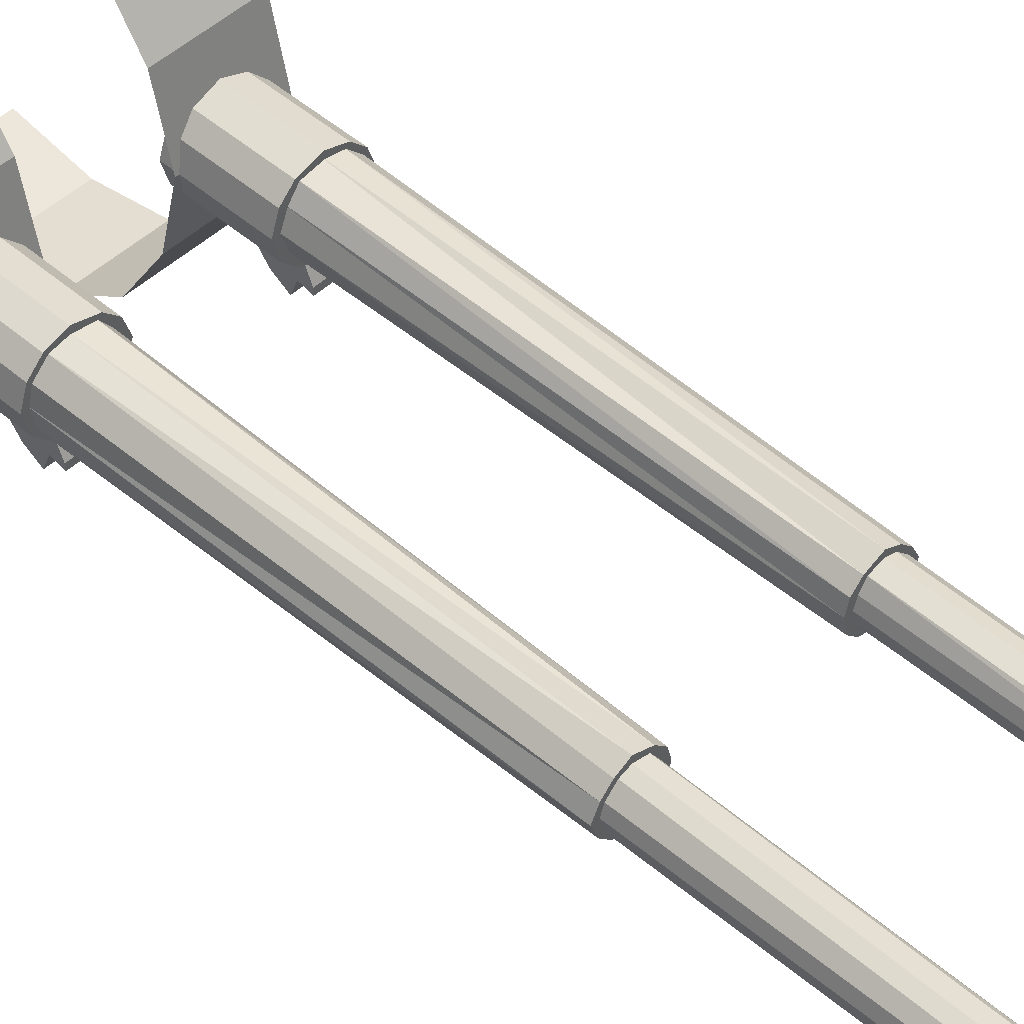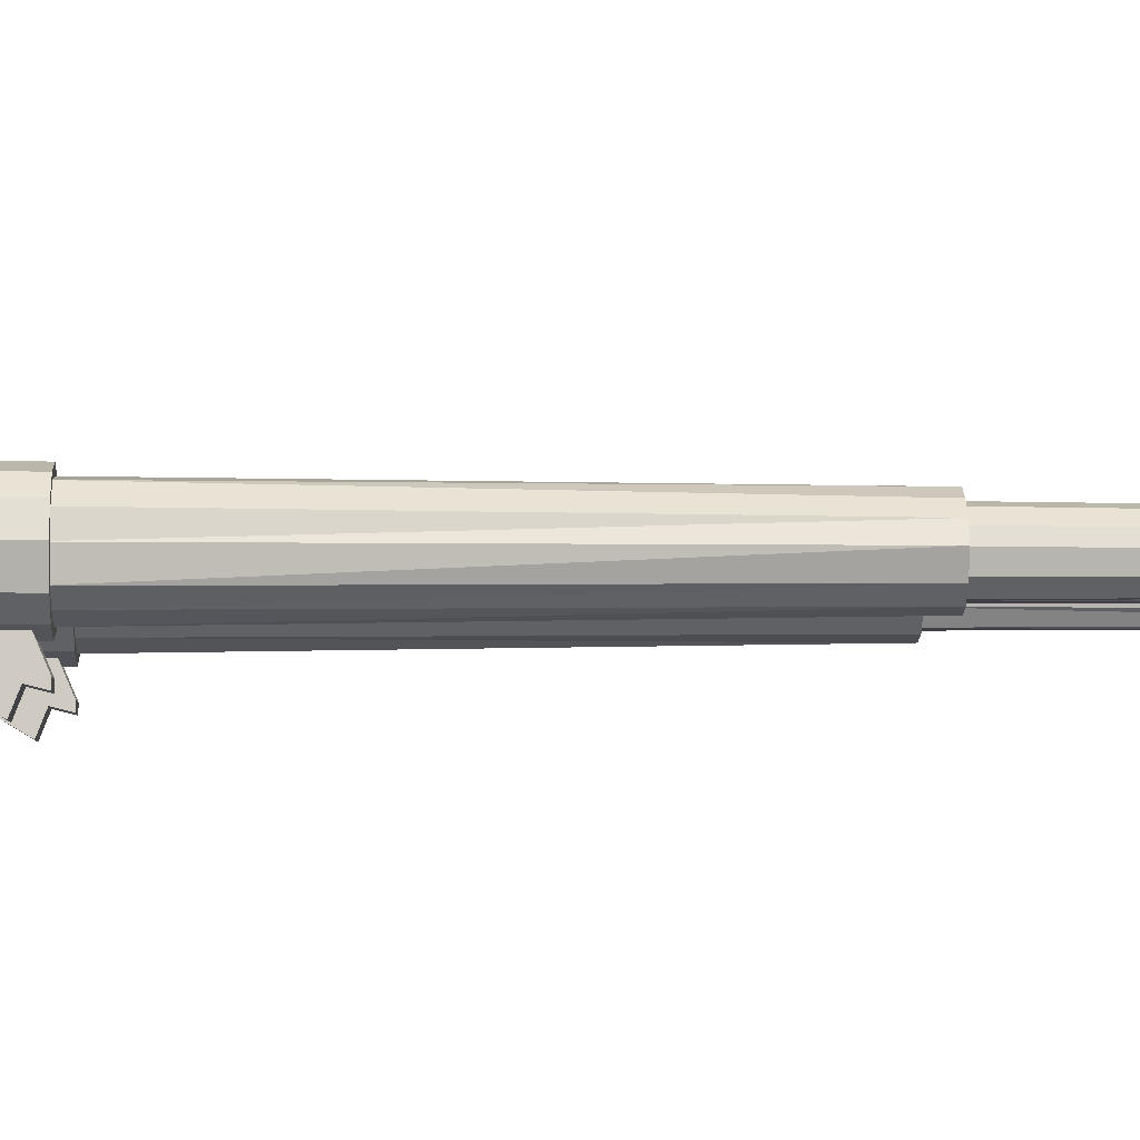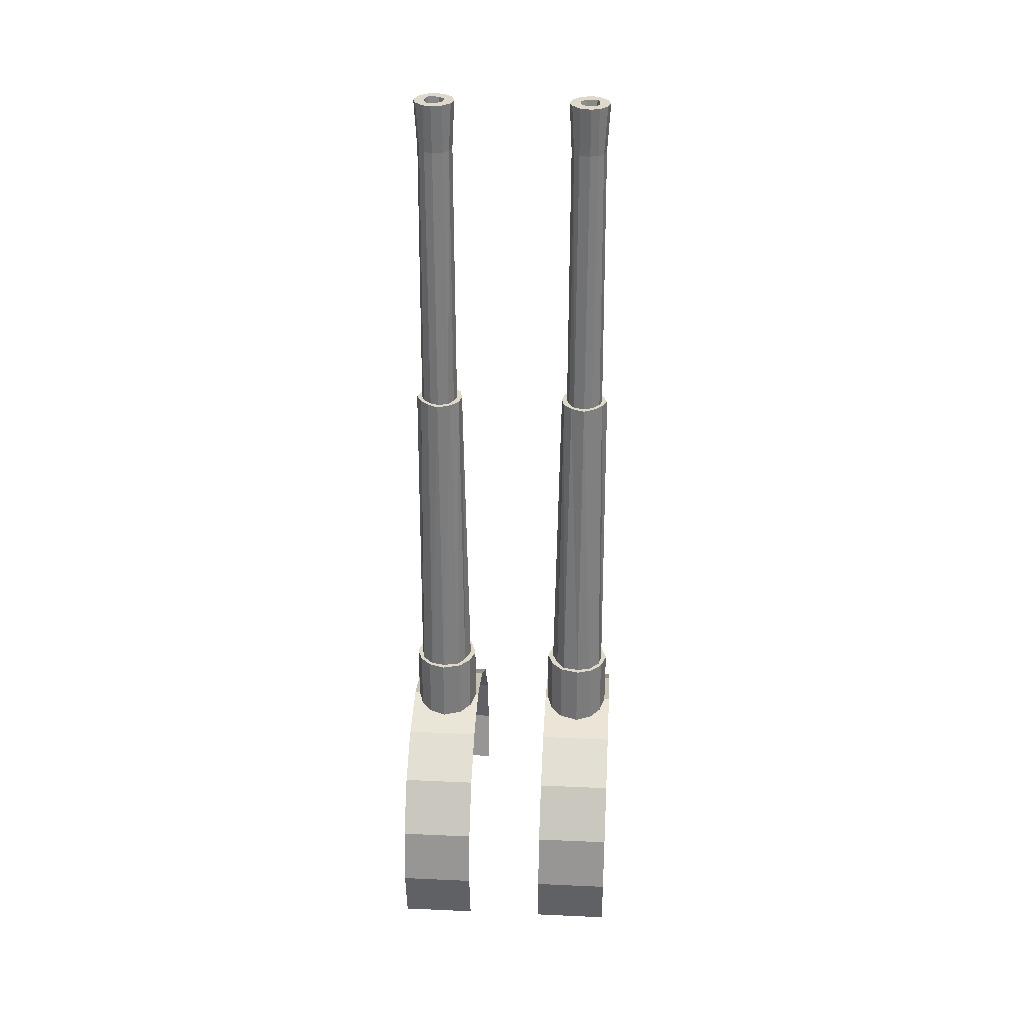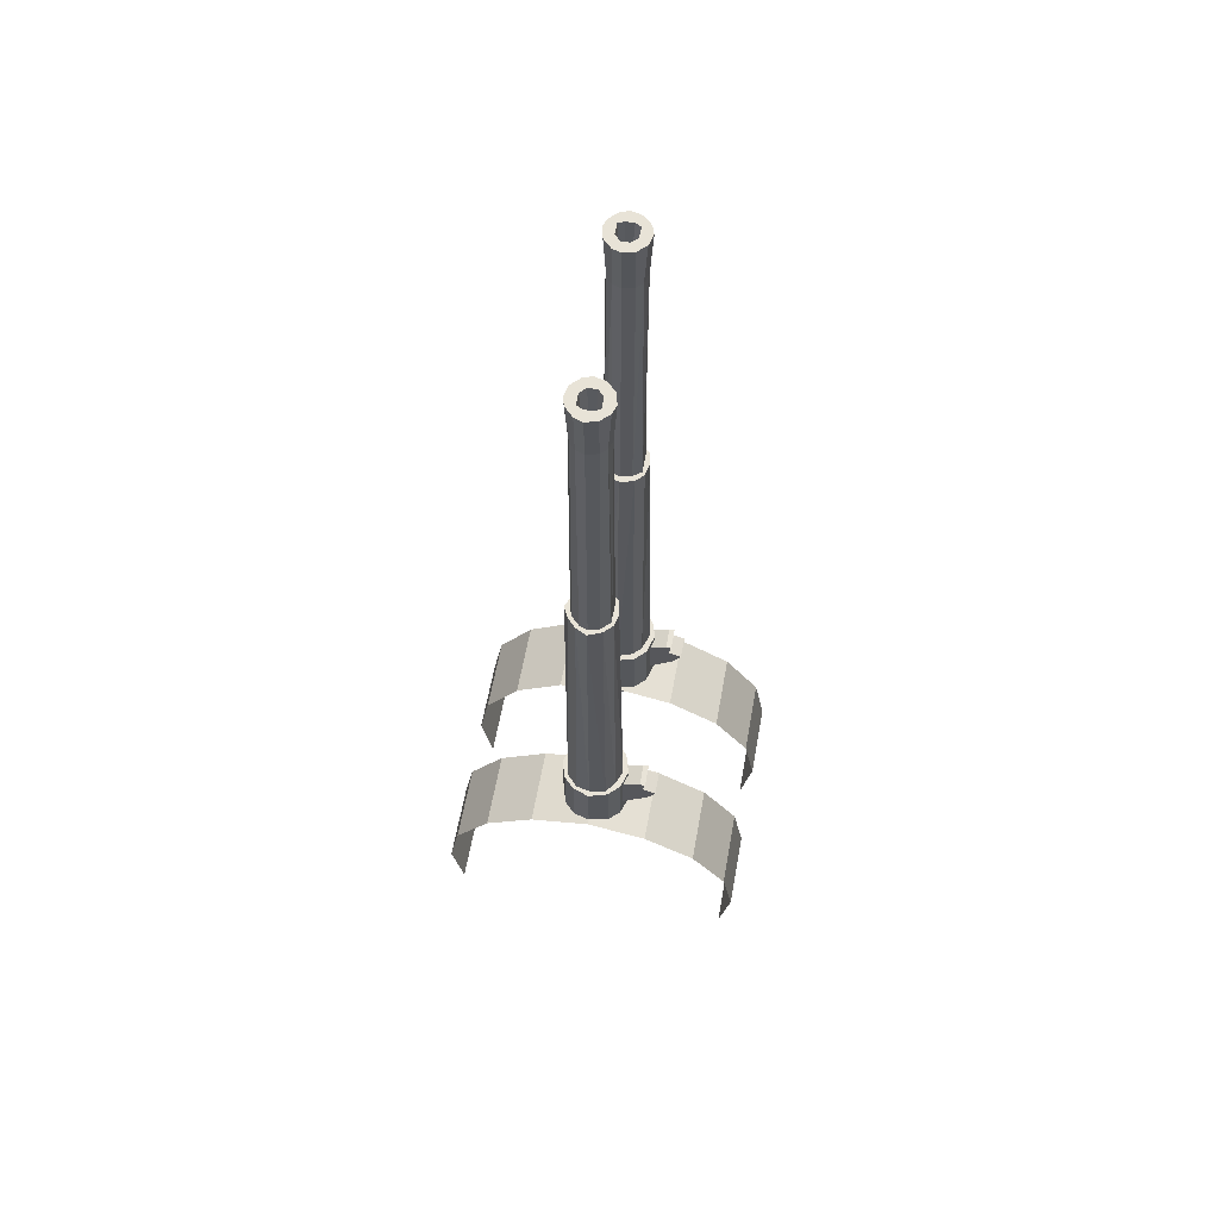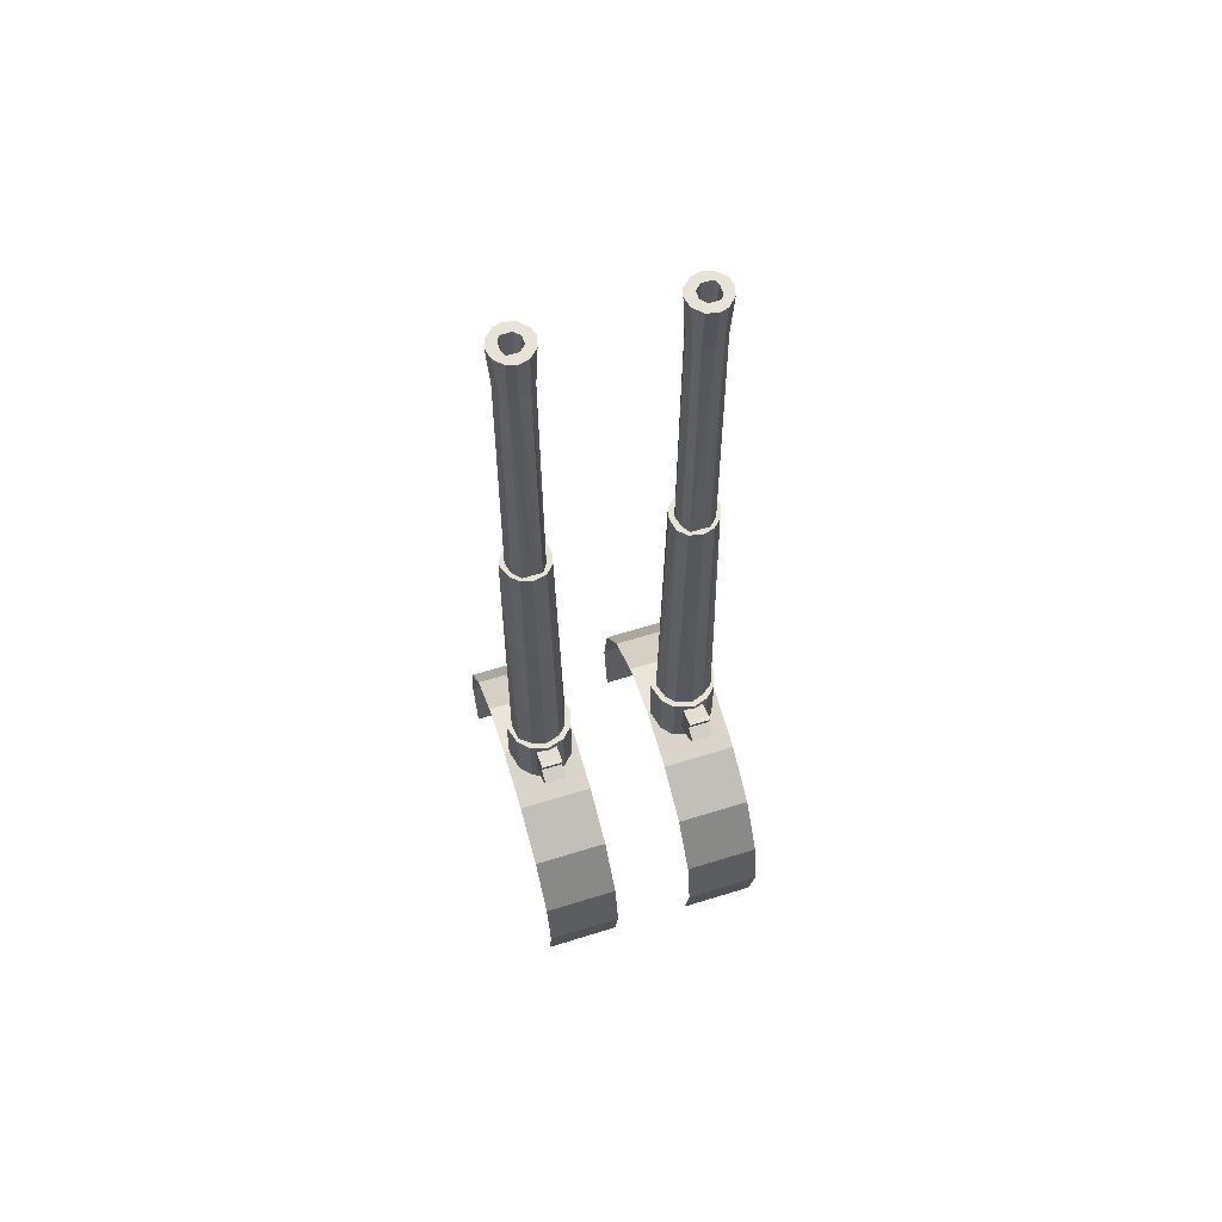
<metadata>
{"format":"obj","ext":"obj","renderer":"f3d","projection":"perspective","resolution":1024,"background":"white","views":[{"elev":47.8,"azim":-45.8,"up":"+Y"},{"elev":-4.6,"azim":-92.3,"up":"+Y"},{"elev":31.8,"azim":-176.4,"up":"+Z"},{"elev":62.4,"azim":-79.6,"up":"+Z"},{"elev":62.7,"azim":-17.4,"up":"+Z"}]}
</metadata>
<code>
o Queen_Elizabeth.002
v 0.634 3.198 4.603
v 0.6948 3.228 3.858
v 0.6948 3.168 4.603
v 0.7252 3.168 4.603
v 0.7404 3.198 4.603
v 0.7404 3.228 4.603
v 0.7252 3.274 4.603
v 0.7859 3.228 4.329
v 0.8011 3.228 4.603
v 0.7708 3.168 4.329
v 0.7708 3.274 4.329
v 0.7859 3.274 4.603
v 0.7404 3.304 4.329
v 0.6948 3.32 4.329
v 0.634 3.304 4.329
v 0.6036 3.274 4.329
v 0.5884 3.228 4.329
v 0.6036 3.168 4.329
v 0.5884 3.168 4.603
v 0.634 3.137 4.329
v 0.634 3.122 4.603
v 0.6948 3.107 4.603
v 0.7404 3.137 4.329
v 0.7404 3.122 4.603
v 0.6948 3.122 4.329
v 0.7859 3.168 4.603
v 0.7404 3.244 4.603
v 0.6644 3.168 4.603
v 0.5732 3.228 4.603
v 0.634 3.228 4.603
v 0.5884 3.274 4.603
v 0.634 3.244 4.603
v 0.634 3.32 4.603
v 0.6644 3.274 4.603
v 0.6948 3.335 4.603
v 0.7404 3.32 4.603
v 0.7859 3.168 2.719
v 0.8011 3.228 2.719
v 0.7859 3.274 2.719
v 0.7404 3.32 2.719
v 0.6948 3.335 2.719
v 0.634 3.32 2.719
v 0.6036 3.274 2.719
v 0.5884 3.228 2.719
v 0.6036 3.168 2.719
v 0.634 3.122 2.719
v 0.6948 3.122 2.719
v 0.7404 3.122 2.719
v -0.1864 3.228 3.858
v -0.1256 3.228 4.603
v -0.156 3.168 4.603
v -0.232 3.244 4.603
v -0.1864 3.274 4.603
v -0.156 3.274 4.603
v -0.1256 3.244 4.603
v -0.2776 3.228 4.329
v -0.2624 3.168 4.329
v -0.2624 3.274 4.329
v -0.232 3.304 4.329
v -0.1864 3.32 4.329
v -0.1256 3.304 4.329
v -0.1256 3.32 4.603
v -0.09526 3.274 4.329
v -0.08007 3.274 4.603
v -0.08007 3.228 4.329
v -0.06488 3.228 4.603
v -0.09526 3.168 4.329
v -0.08007 3.168 4.603
v -0.1256 3.137 4.329
v -0.1256 3.122 4.603
v -0.1864 3.122 4.329
v -0.1864 3.107 4.603
v -0.232 3.137 4.329
v -0.232 3.198 4.603
v -0.232 3.122 4.603
v -0.2776 3.168 4.603
v -0.2168 3.168 4.603
v -0.232 3.228 4.603
v -0.2928 3.228 4.603
v -0.2776 3.274 4.603
v -0.1256 3.198 4.603
v -0.1864 3.335 4.603
v -0.232 3.32 4.603
v -0.2168 3.274 4.603
v -0.2776 3.168 2.719
v -0.2928 3.228 2.719
v -0.2776 3.274 2.719
v -0.232 3.32 2.719
v -0.1864 3.335 2.719
v -0.1256 3.32 2.719
v -0.09526 3.274 2.719
v -0.08007 3.228 2.719
v -0.09526 3.168 2.719
v -0.1256 3.122 2.719
v -0.1864 3.122 2.719
v -0.232 3.122 2.719
v 0.6948 3.274 4.603
v -0.1864 3.168 4.603
v -0.2472 2.909 0.6675
v -0.1256 2.909 0.6675
v -0.1256 2.955 0.8346
v -0.1256 2.925 0.8346
v -0.1256 2.94 0.7738
v -0.1256 2.864 0.7434
v -0.1256 3.061 0.5459
v -0.1256 3.061 0.789
v -0.2472 2.94 0.7738
v -0.2472 3.061 0.789
v -0.2472 2.925 0.8346
v -0.2472 2.955 0.8346
v -0.2472 2.864 0.7434
v -0.2472 3.061 0.5459
v 0.7556 2.909 0.6675
v 0.7556 2.955 0.8346
v 0.634 2.925 0.8346
v 0.634 3.061 0.5459
v 0.634 2.955 0.8346
v 0.7556 2.94 0.7738
v 0.634 2.94 0.7738
v 0.7556 2.925 0.8346
v 0.634 3.061 0.789
v 0.7556 3.061 0.789
v 0.634 2.864 0.7434
v 0.634 2.909 0.6675
v 0.7556 2.864 0.7434
v 0.7556 3.061 0.5459
v 0.02628 4.034 -0.0618
v -0.3991 4.095 -0.396
v 0.02628 4.095 -0.396
v -0.3991 4.034 -0.0618
v -0.3991 4.034 -0.7303
v 0.02628 4.034 -0.7303
v 0.02628 2.408 -0.7303
v -0.3991 2.347 -0.396
v 0.02628 2.347 -0.396
v -0.3991 2.408 -0.7303
v -0.3991 2.408 -0.0618
v 0.02628 2.408 -0.0618
v -0.3991 2.606 0.2269
v 0.02628 2.606 0.2269
v -0.3991 2.894 0.4092
v 0.02628 2.894 0.4092
v -0.3991 3.228 0.4852
v 0.02628 3.228 0.4852
v -0.3991 3.563 0.4092
v 0.02628 3.563 0.4092
v -0.3991 3.836 0.2269
v 0.02628 3.836 0.2269
v 0.4821 4.034 -0.0618
v 0.9075 4.095 -0.396
v 0.9075 4.034 -0.0618
v 0.4821 4.095 -0.396
v 0.9075 4.034 -0.7303
v 0.4821 4.034 -0.7303
v 0.4821 2.408 -0.7303
v 0.9075 2.347 -0.396
v 0.9075 2.408 -0.7303
v 0.4821 2.347 -0.396
v 0.9075 2.408 -0.0618
v 0.4821 2.408 -0.0618
v 0.9075 2.606 0.2269
v 0.4821 2.606 0.2269
v 0.9075 2.894 0.4092
v 0.4821 2.894 0.4092
v 0.9075 3.228 0.4852
v 0.4821 3.228 0.4852
v 0.9075 3.563 0.4092
v 0.4821 3.563 0.4092
v 0.9075 3.836 0.2269
v 0.4821 3.836 0.2269
v 0.8467 3.122 0.8346
v 0.6948 3.031 0.8346
v 0.5277 3.122 0.8346
v 0.5884 3.38 0.8346
v 0.7859 3.38 0.8346
v 0.8771 3.228 0.8346
v 0.8467 3.122 0.4092
v 0.8771 3.228 0.4092
v 0.8467 3.32 0.8346
v 0.8467 3.32 0.4092
v 0.7859 3.38 0.4092
v 0.6948 3.411 0.8346
v 0.6948 3.411 0.4092
v 0.5884 3.38 0.4092
v 0.5277 3.32 0.8346
v 0.5277 3.32 0.4092
v 0.4973 3.228 0.8346
v 0.4973 3.228 0.4092
v 0.5277 3.122 0.4092
v 0.5884 3.061 0.8346
v 0.5884 3.061 0.4092
v 0.7859 3.061 0.8346
v 0.6948 3.031 0.4092
v 0.7859 3.061 0.4092
v -0.3384 3.122 0.8346
v -0.3687 3.228 0.8346
v -0.2776 3.061 0.8346
v -0.0193 3.122 0.8346
v 0.01109 3.228 0.8346
v -0.08007 3.38 0.8346
v -0.2776 3.38 0.8346
v -0.3384 3.122 0.4092
v -0.3687 3.228 0.4092
v -0.3384 3.32 0.8346
v -0.3384 3.32 0.4092
v -0.2776 3.38 0.4092
v -0.1864 3.411 0.8346
v -0.1864 3.411 0.4092
v -0.08007 3.38 0.4092
v -0.0193 3.32 0.8346
v -0.0193 3.32 0.4092
v 0.01109 3.228 0.4092
v -0.0193 3.122 0.4092
v -0.08007 3.061 0.8346
v -0.08007 3.061 0.4092
v -0.1864 3.031 0.8346
v -0.1864 3.031 0.4092
v -0.2776 3.061 0.4092
v 0.8011 3.289 2.749
v 0.6188 3.107 2.749
v 0.5732 3.289 2.749
v 0.6188 3.335 2.749
v 0.7556 3.335 2.749
v 0.8315 3.228 2.749
v 0.8315 3.137 0.789
v 0.8011 3.153 2.749
v 0.8467 3.228 0.789
v 0.8315 3.304 0.789
v 0.7708 3.365 0.789
v 0.6948 3.365 2.749
v 0.6948 3.38 0.789
v 0.6036 3.365 0.789
v 0.558 3.304 0.789
v 0.558 3.228 2.749
v 0.5277 3.228 0.789
v 0.5732 3.153 2.749
v 0.558 3.137 0.789
v 0.6036 3.092 0.789
v 0.6948 3.092 2.749
v 0.7556 3.107 2.749
v 0.6948 3.061 0.789
v 0.7708 3.092 0.789
v -0.2928 3.153 2.749
v -0.04968 3.228 2.749
v -0.3232 3.228 2.749
v -0.3232 3.137 0.789
v -0.3384 3.228 0.789
v -0.2928 3.289 2.749
v -0.3232 3.304 0.789
v -0.2472 3.335 2.749
v -0.2624 3.365 0.789
v -0.1864 3.365 2.749
v -0.1864 3.38 0.789
v -0.1105 3.335 2.749
v -0.09526 3.365 0.789
v -0.06488 3.289 2.749
v -0.04968 3.304 0.789
v -0.0193 3.228 0.789
v -0.06488 3.153 2.749
v -0.04968 3.137 0.789
v -0.1105 3.107 2.749
v -0.09526 3.092 0.789
v -0.1864 3.092 2.749
v -0.1864 3.061 0.789
v -0.2472 3.107 2.749
v -0.2624 3.092 0.789
f 2 30 1
f 2 1 28
f 2 28 3
f 2 3 4
f 2 4 5
f 2 5 6
f 2 6 27
f 2 27 7
f 2 7 97
f 2 97 34
f 2 34 32
f 2 32 30
f 9 26 8
f 26 10 8
f 12 9 11
f 9 8 11
f 36 12 13
f 12 11 13
f 35 36 14
f 36 13 14
f 33 35 15
f 35 14 15
f 31 33 16
f 33 15 16
f 29 31 17
f 31 16 17
f 19 29 18
f 29 17 18
f 21 19 20
f 19 18 20
f 22 21 25
f 21 20 25
f 24 22 23
f 22 25 23
f 24 23 26
f 23 10 26
f 4 24 5
f 24 26 5
f 9 6 26
f 6 5 26
f 12 27 9
f 27 6 9
f 3 22 4
f 22 24 4
f 28 21 3
f 21 22 3
f 1 19 28
f 19 21 28
f 30 29 1
f 29 19 1
f 32 31 30
f 31 29 30
f 34 33 32
f 33 31 32
f 97 35 34
f 35 33 34
f 7 36 97
f 36 35 97
f 27 12 7
f 12 36 7
f 10 37 8
f 37 38 8
f 8 38 11
f 38 39 11
f 11 39 13
f 39 40 13
f 13 40 14
f 40 41 14
f 14 41 15
f 41 42 15
f 15 42 16
f 42 43 16
f 16 43 17
f 43 44 17
f 17 44 18
f 44 45 18
f 18 45 20
f 45 46 20
f 20 46 25
f 46 47 25
f 25 47 23
f 47 48 23
f 23 48 10
f 48 37 10
f 50 49 81
f 81 49 51
f 51 49 98
f 98 49 77
f 77 49 74
f 74 49 78
f 78 49 52
f 52 49 84
f 84 49 53
f 53 49 54
f 54 49 55
f 55 49 50
f 57 76 56
f 76 79 56
f 56 79 58
f 79 80 58
f 58 80 59
f 80 83 59
f 59 83 60
f 83 82 60
f 60 82 61
f 82 62 61
f 61 62 63
f 62 64 63
f 63 64 65
f 64 66 65
f 65 66 67
f 66 68 67
f 67 68 69
f 68 70 69
f 69 70 71
f 70 72 71
f 71 72 73
f 72 75 73
f 57 73 76
f 73 75 76
f 76 75 74
f 75 77 74
f 74 78 76
f 78 79 76
f 78 52 79
f 52 80 79
f 75 72 77
f 72 98 77
f 72 70 98
f 70 51 98
f 70 68 51
f 68 81 51
f 68 66 81
f 66 50 81
f 66 64 50
f 64 55 50
f 64 62 55
f 62 54 55
f 62 82 54
f 82 53 54
f 82 83 53
f 83 84 53
f 83 80 84
f 80 52 84
f 86 85 56
f 85 57 56
f 87 86 58
f 86 56 58
f 88 87 59
f 87 58 59
f 89 88 60
f 88 59 60
f 90 89 61
f 89 60 61
f 91 90 63
f 90 61 63
f 92 91 65
f 91 63 65
f 93 92 67
f 92 65 67
f 94 93 69
f 93 67 69
f 95 94 71
f 94 69 71
f 96 95 73
f 95 71 73
f 85 96 57
f 96 73 57
f 102 101 109
f 101 110 109
f 104 100 103
f 100 105 103
f 106 103 105
f 101 102 106
f 102 103 106
f 109 107 102
f 107 103 102
f 99 111 112
f 111 107 112
f 108 112 107
f 110 108 109
f 108 107 109
f 101 106 110
f 106 108 110
f 111 99 104
f 99 100 104
f 107 111 103
f 111 104 103
f 105 100 112
f 100 99 112
f 114 117 120
f 117 115 120
f 116 124 119
f 124 123 119
f 119 121 116
f 119 115 121
f 115 117 121
f 119 118 115
f 118 120 115
f 118 125 126
f 125 113 126
f 126 122 118
f 118 122 120
f 122 114 120
f 122 121 114
f 121 117 114
f 124 113 123
f 113 125 123
f 123 125 119
f 125 118 119
f 113 124 126
f 124 116 126
f 129 128 127
f 128 130 127
f 132 131 129
f 131 128 129
f 135 134 133
f 134 136 133
f 138 137 135
f 137 134 135
f 140 139 138
f 139 137 138
f 142 141 140
f 141 139 140
f 144 143 142
f 143 141 142
f 146 145 144
f 145 143 144
f 148 147 146
f 147 145 146
f 127 130 148
f 130 147 148
f 151 150 149
f 150 152 149
f 150 153 152
f 153 154 152
f 157 156 155
f 156 158 155
f 156 159 158
f 159 160 158
f 159 161 160
f 161 162 160
f 161 163 162
f 163 164 162
f 163 165 164
f 165 166 164
f 165 167 166
f 167 168 166
f 167 169 168
f 169 170 168
f 169 151 170
f 151 149 170
f 192 171 179
f 171 176 179
f 190 172 179
f 172 192 179
f 187 173 179
f 173 190 179
f 174 185 179
f 185 187 179
f 175 182 179
f 182 174 179
f 171 177 176
f 177 178 176
f 176 178 179
f 178 180 179
f 179 180 175
f 180 181 175
f 175 181 182
f 181 183 182
f 182 183 174
f 183 184 174
f 174 184 185
f 184 186 185
f 185 186 187
f 186 188 187
f 187 188 173
f 188 189 173
f 173 189 190
f 189 191 190
f 190 191 172
f 191 193 172
f 172 193 192
f 193 194 192
f 192 194 171
f 194 177 171
f 196 195 204
f 195 197 204
f 197 216 204
f 216 214 204
f 214 198 204
f 198 199 204
f 199 210 204
f 210 200 204
f 200 207 204
f 207 201 204
f 203 202 196
f 202 195 196
f 205 203 204
f 203 196 204
f 206 205 201
f 205 204 201
f 208 206 207
f 206 201 207
f 209 208 200
f 208 207 200
f 211 209 210
f 209 200 210
f 212 211 199
f 211 210 199
f 213 212 198
f 212 199 198
f 215 213 214
f 213 198 214
f 217 215 216
f 215 214 216
f 218 217 197
f 217 216 197
f 202 218 195
f 218 197 195
f 240 226 219
f 226 224 219
f 220 239 219
f 239 240 219
f 234 236 219
f 236 220 219
f 222 221 219
f 221 234 219
f 223 230 219
f 230 222 219
f 226 225 224
f 225 227 224
f 224 227 219
f 227 228 219
f 219 228 223
f 228 229 223
f 223 229 230
f 229 231 230
f 230 231 222
f 231 232 222
f 222 232 221
f 232 233 221
f 221 233 234
f 233 235 234
f 234 235 236
f 235 237 236
f 236 237 220
f 237 238 220
f 220 238 239
f 238 241 239
f 239 241 240
f 241 242 240
f 240 242 226
f 242 225 226
f 245 243 248
f 243 265 248
f 265 263 248
f 263 261 248
f 261 259 248
f 259 244 248
f 244 256 248
f 256 254 248
f 254 252 248
f 252 250 248
f 247 246 245
f 246 243 245
f 249 247 248
f 247 245 248
f 251 249 250
f 249 248 250
f 253 251 252
f 251 250 252
f 255 253 254
f 253 252 254
f 257 255 256
f 255 254 256
f 258 257 244
f 257 256 244
f 260 258 259
f 258 244 259
f 262 260 261
f 260 259 261
f 264 262 263
f 262 261 263
f 266 264 265
f 264 263 265
f 246 266 243
f 266 265 243

</code>
